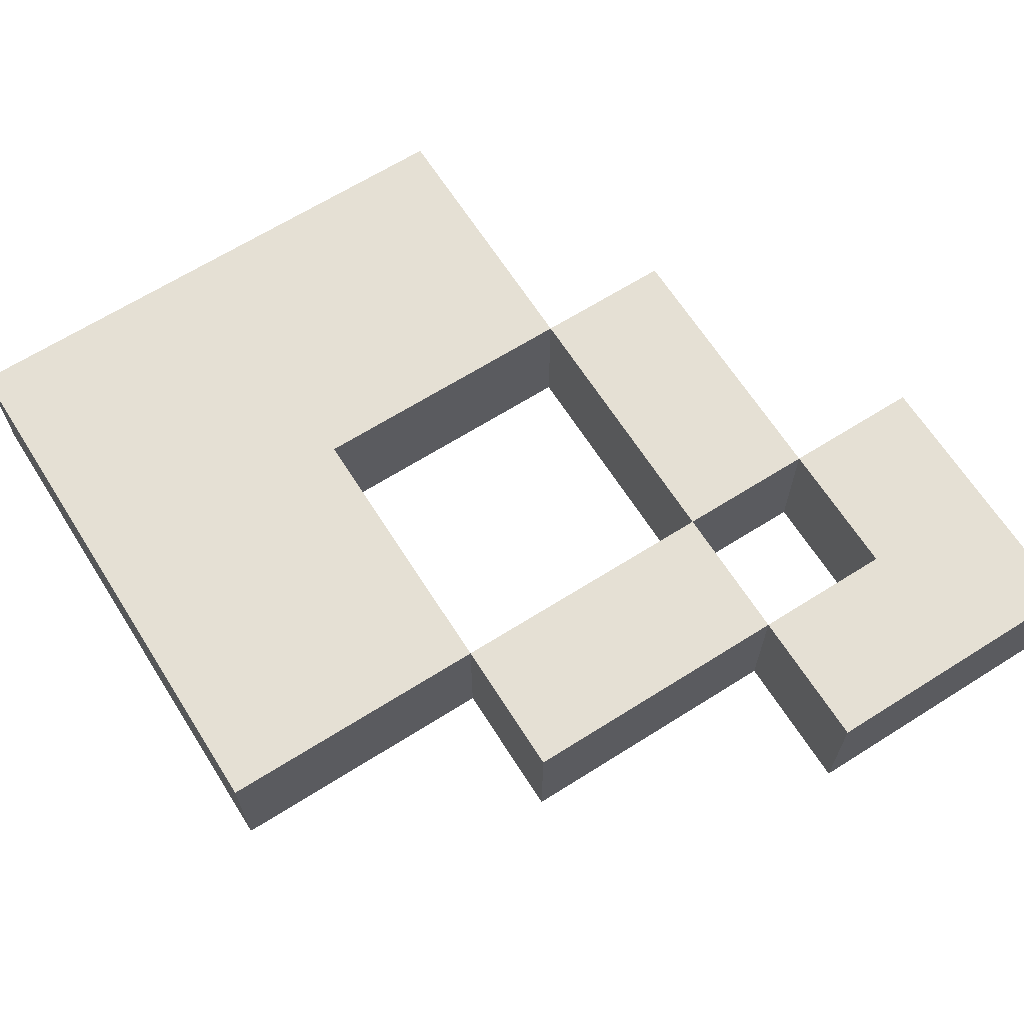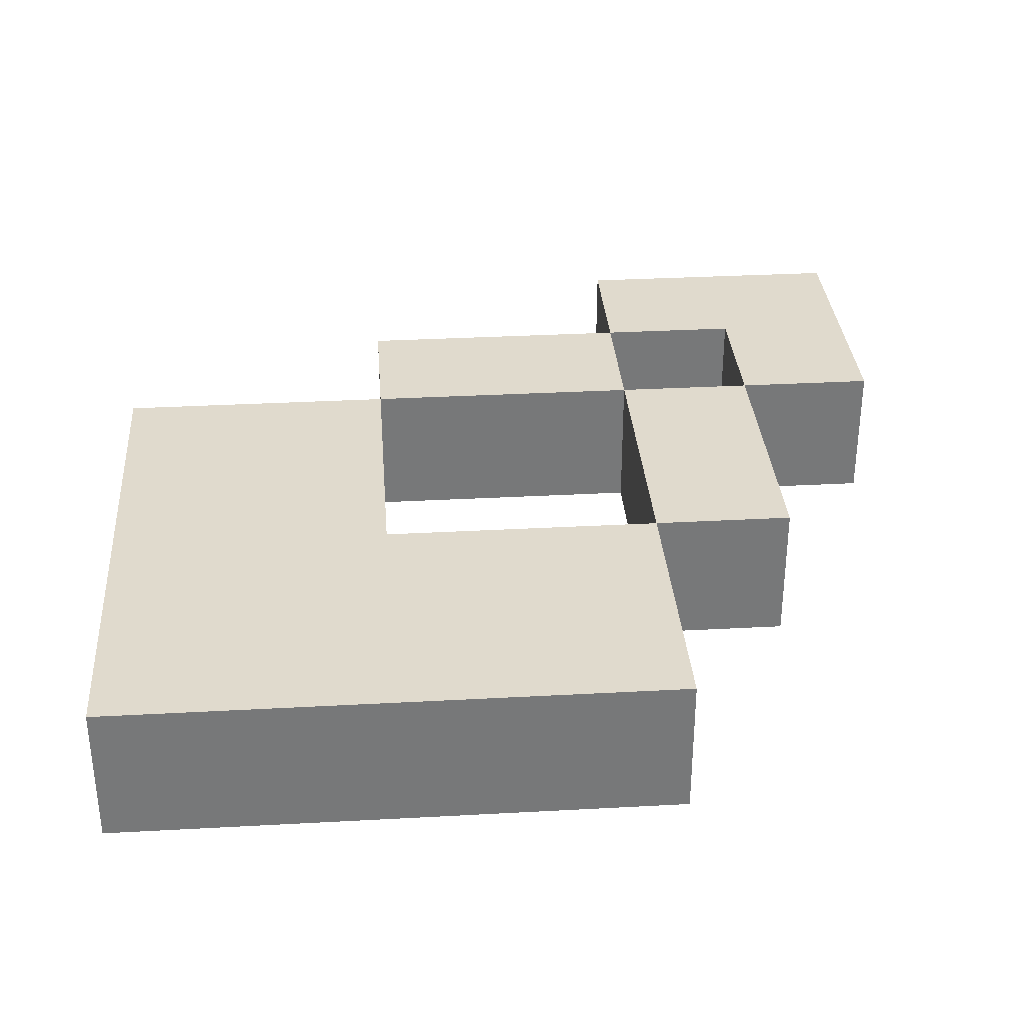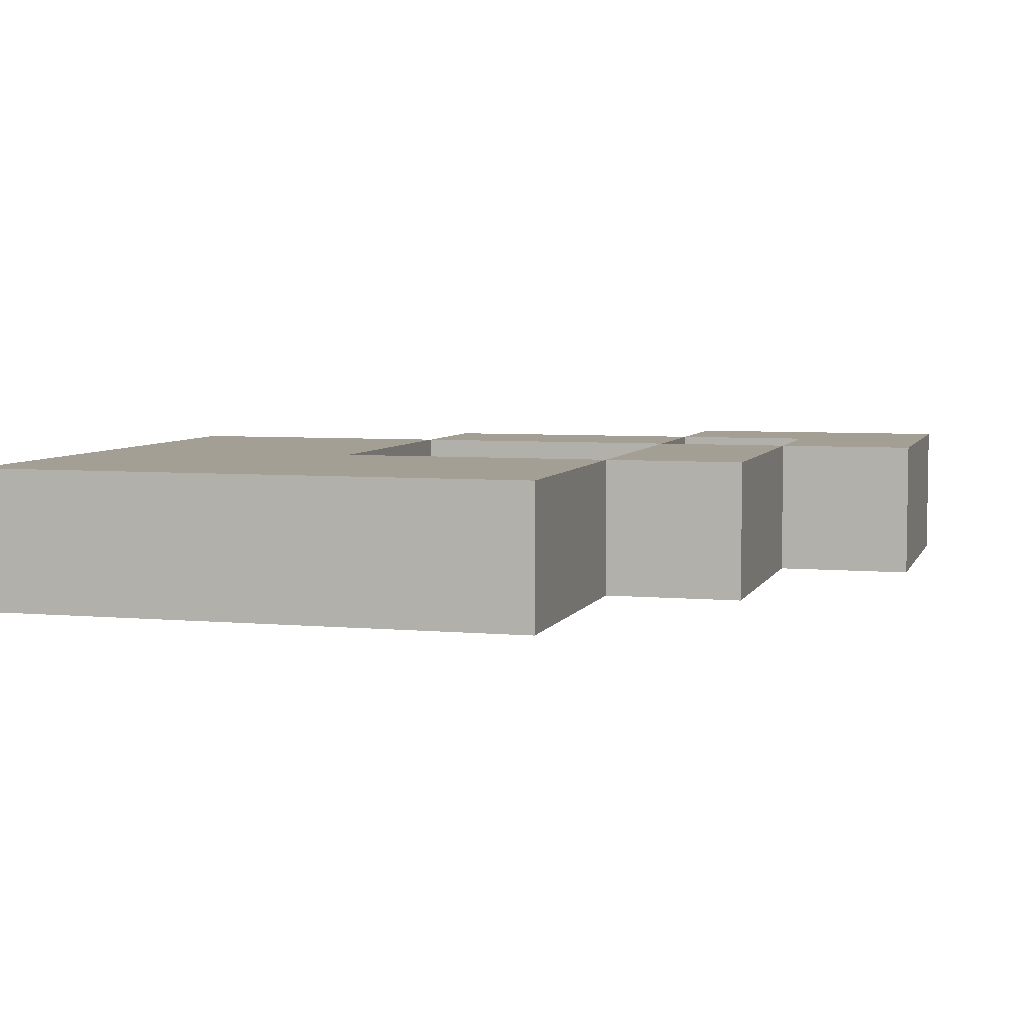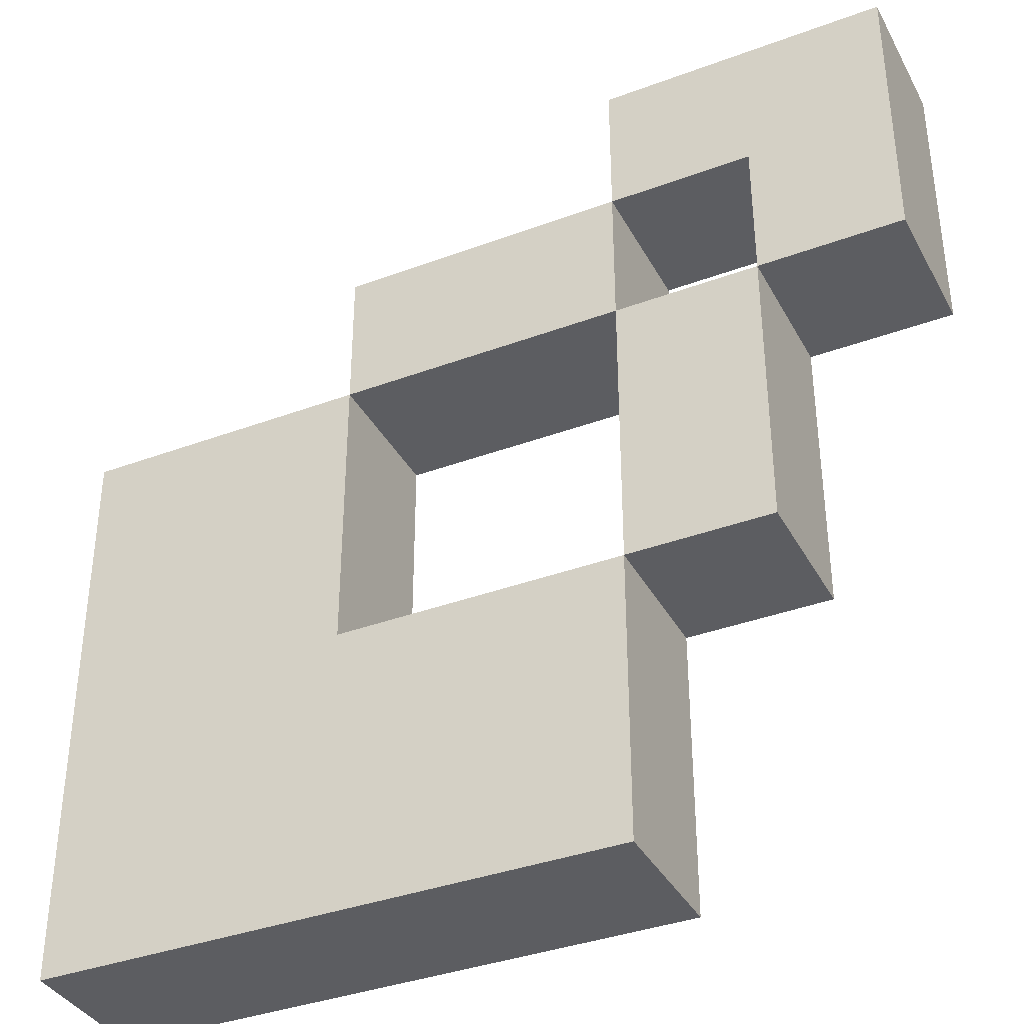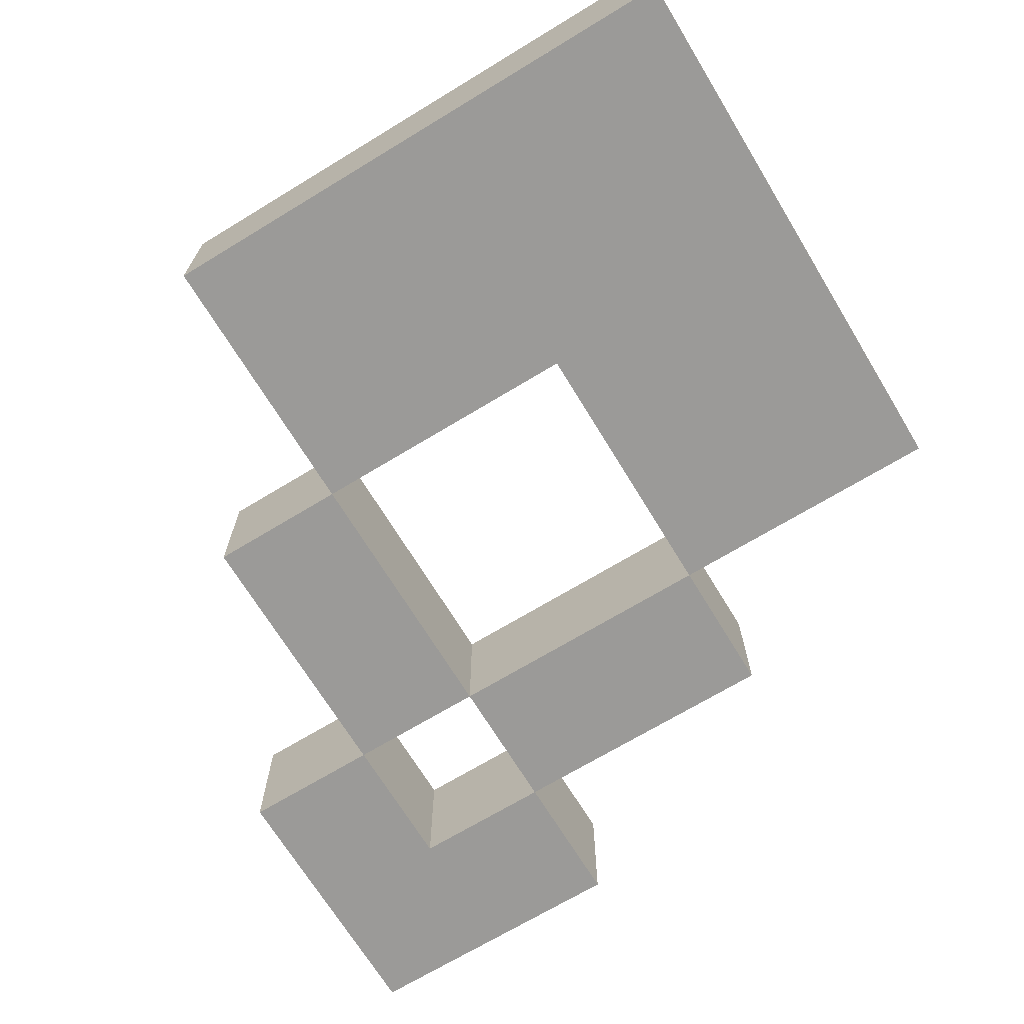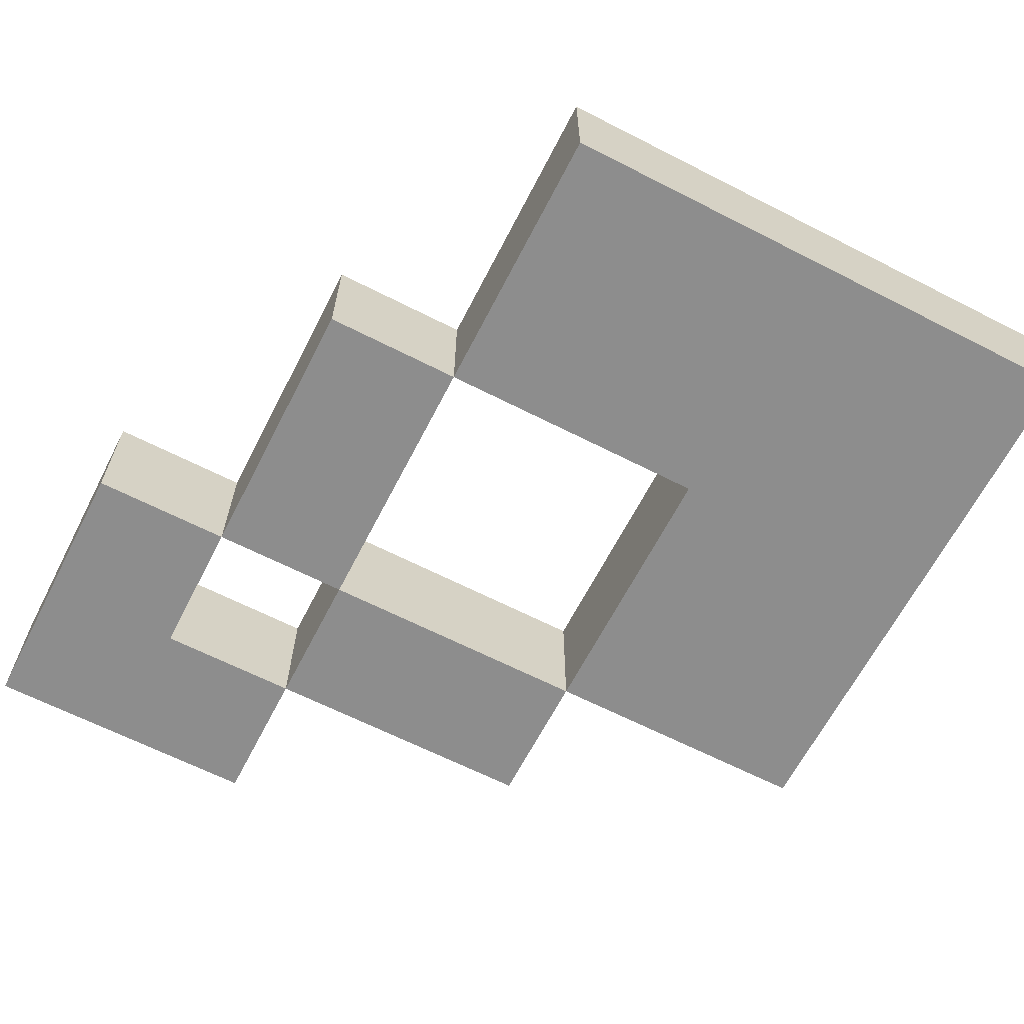
<metadata>
{"format":"obj","ext":"obj","renderer":"f3d","projection":"perspective","resolution":1024,"background":"white","views":[{"elev":65.6,"azim":-122.4,"up":"+Y"},{"elev":33.0,"azim":175.7,"up":"+Y"},{"elev":5.4,"azim":-164.2,"up":"+Y"},{"elev":-37.2,"azim":-154.4,"up":"+Z"},{"elev":-69.3,"azim":121.3,"up":"+Y"},{"elev":-64.6,"azim":62.8,"up":"+Y"}]}
</metadata>
<code>
o Cube.003
v -1 0 -1
v -1 0 -3
v 3 0 -3
v 3 0 -1
v -1 1 -1
v -1 1 -3
v 3 1 -3
v 3 1 -1
v 1 0 -1
v 1 1 -1
v 3 0 1
v 3 1 1
v 1 0 1
v 1 1 1
v -2 0 -1
v -1 0 -1
v -1 0 1
v -2 0 1
v -2 1 -1
v -1 1 -1
v -1 1 1
v -2 1 1
v -1 0 2
v -1 0 3
v -3 0 3
v -3 0 2
v -1 1 2
v -1 1 3
v -3 1 3
v -3 1 2
v -2 0 2
v -2 1 2
v -3 0 1
v -3 1 1
v -2 0 1
v -2 1 1
v 1 0 1
v 1 0 2
v -1 0 2
v -1 0 1
v 1 1 1
v 1 1 2
v -1 1 2
v -1 1 1
f 8 12 11
f 7 8 11
f 3 7 11
f 3 11 4
f 26 33 35
f 26 35 31
f 25 26 31
f 23 25 31
f 23 24 25
f 1 5 6
f 1 6 2
f 2 6 7
f 2 7 3
f 30 34 33
f 25 29 30
f 25 30 33
f 25 33 26
f 5 1 9
f 5 9 10
f 10 9 13
f 10 13 14
f 14 13 11
f 14 11 12
f 15 16 17
f 15 17 18
f 19 22 21
f 19 21 20
f 15 19 20
f 15 20 16
f 16 20 21
f 16 21 17
f 17 21 22
f 17 22 18
f 19 15 18
f 19 18 22
f 1 2 3
f 1 3 9
f 3 4 9
f 4 13 9
f 4 11 13
f 5 7 6
f 5 10 7
f 10 8 7
f 10 14 8
f 14 12 8
f 23 27 28
f 23 28 24
f 24 28 29
f 24 29 25
f 27 23 31
f 27 31 32
f 32 31 35
f 32 35 36
f 36 35 33
f 36 33 34
f 37 38 39
f 37 39 40
f 41 44 43
f 41 43 42
f 37 41 42
f 37 42 38
f 38 42 43
f 38 43 39
f 39 43 44
f 39 44 40
f 41 37 40
f 41 40 44
f 36 34 30
f 32 36 30
f 32 30 29
f 27 32 29
f 27 29 28

</code>
